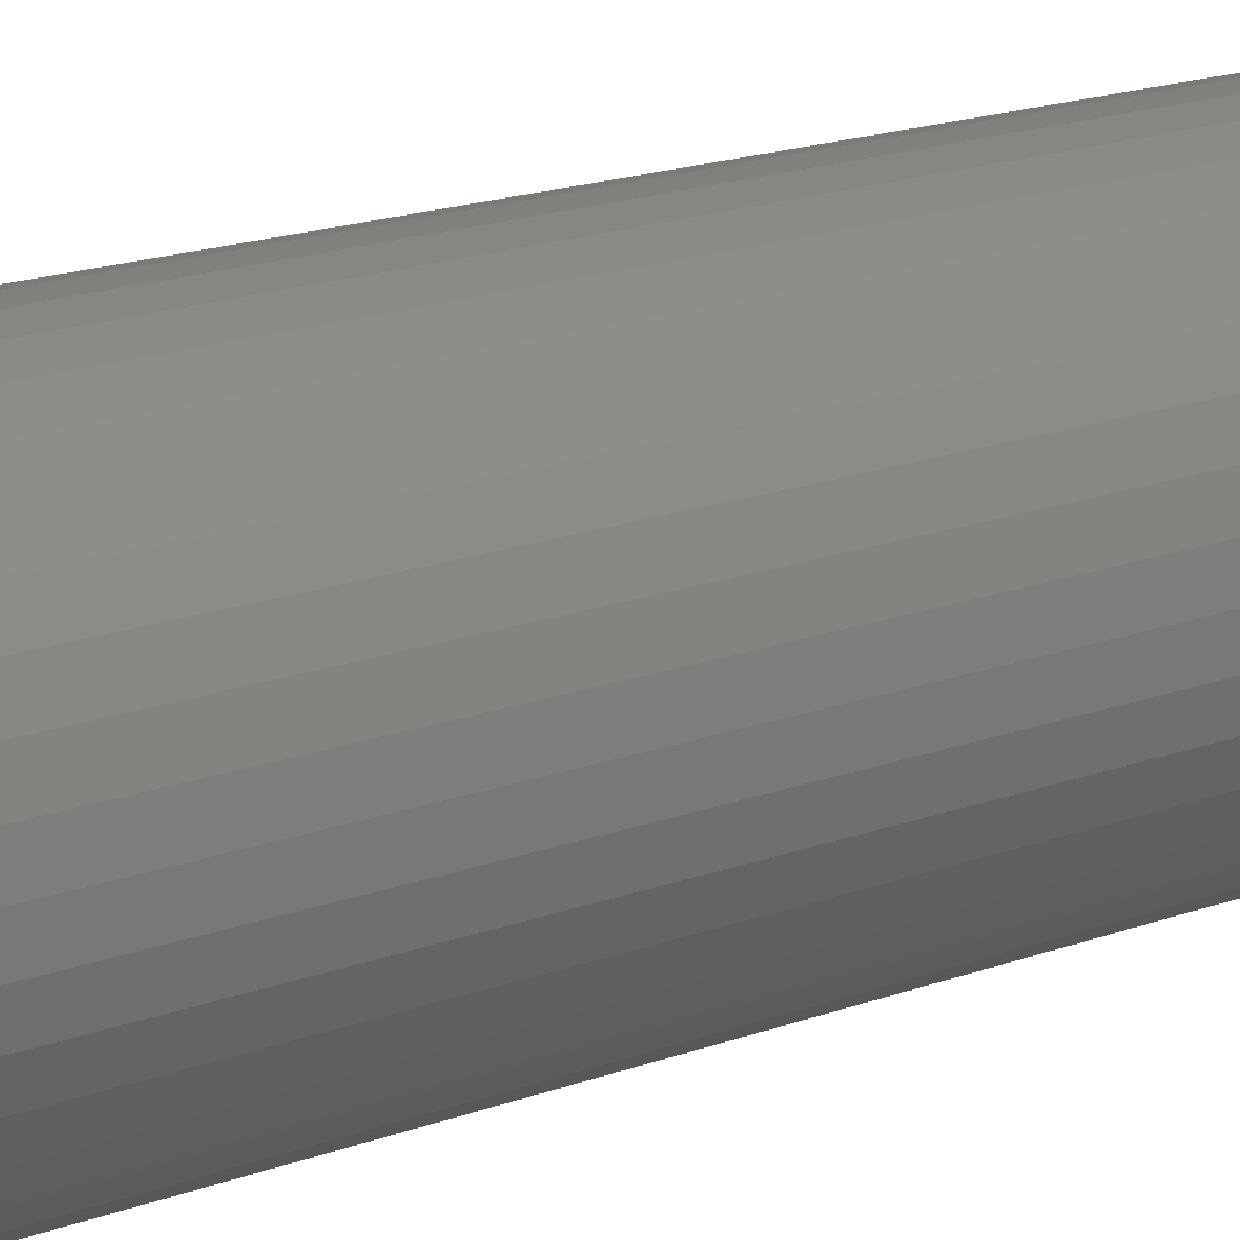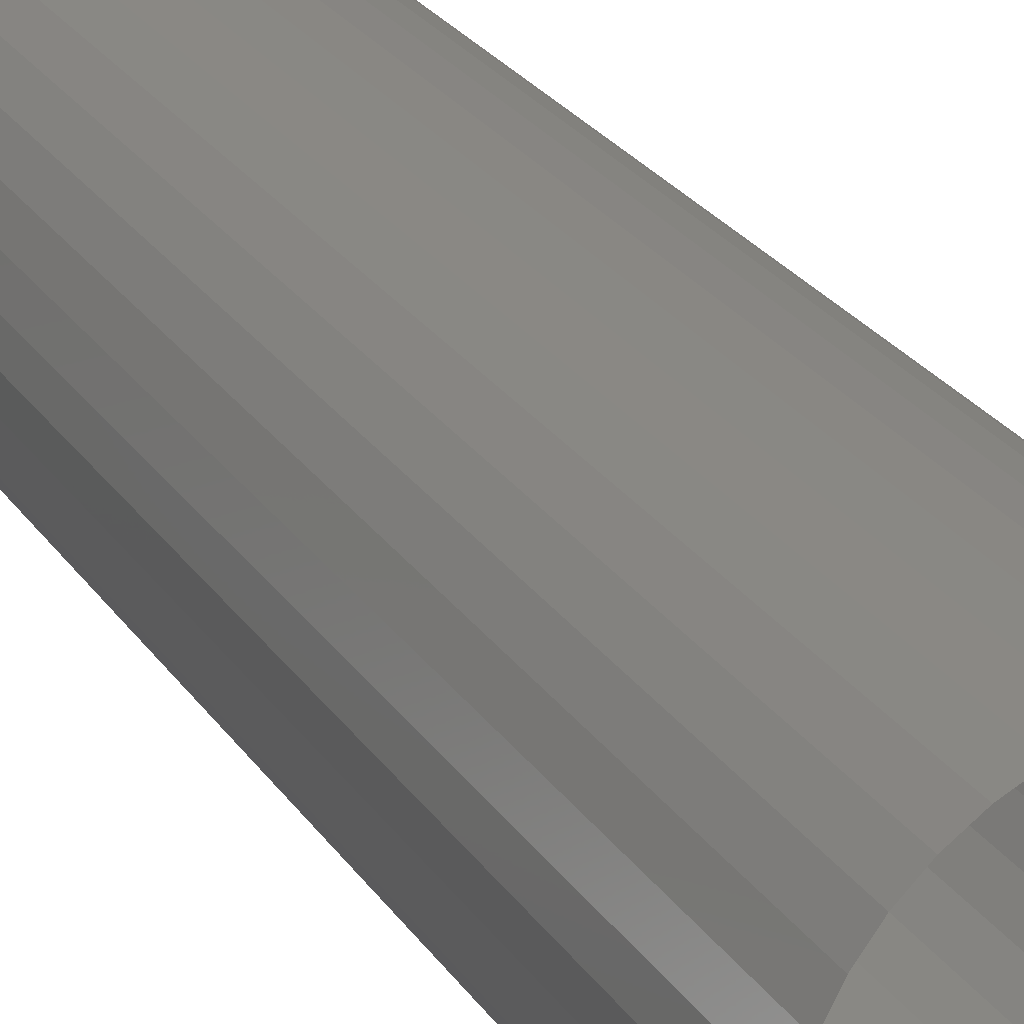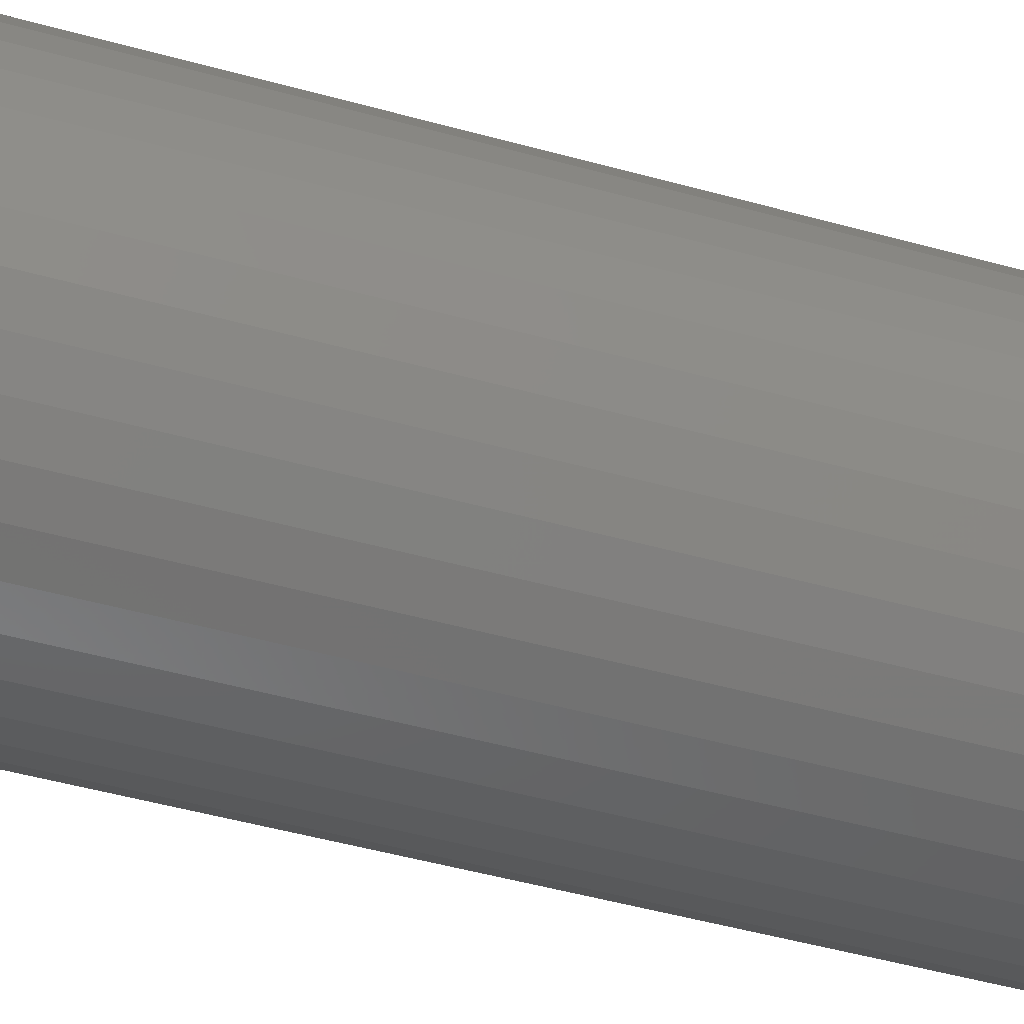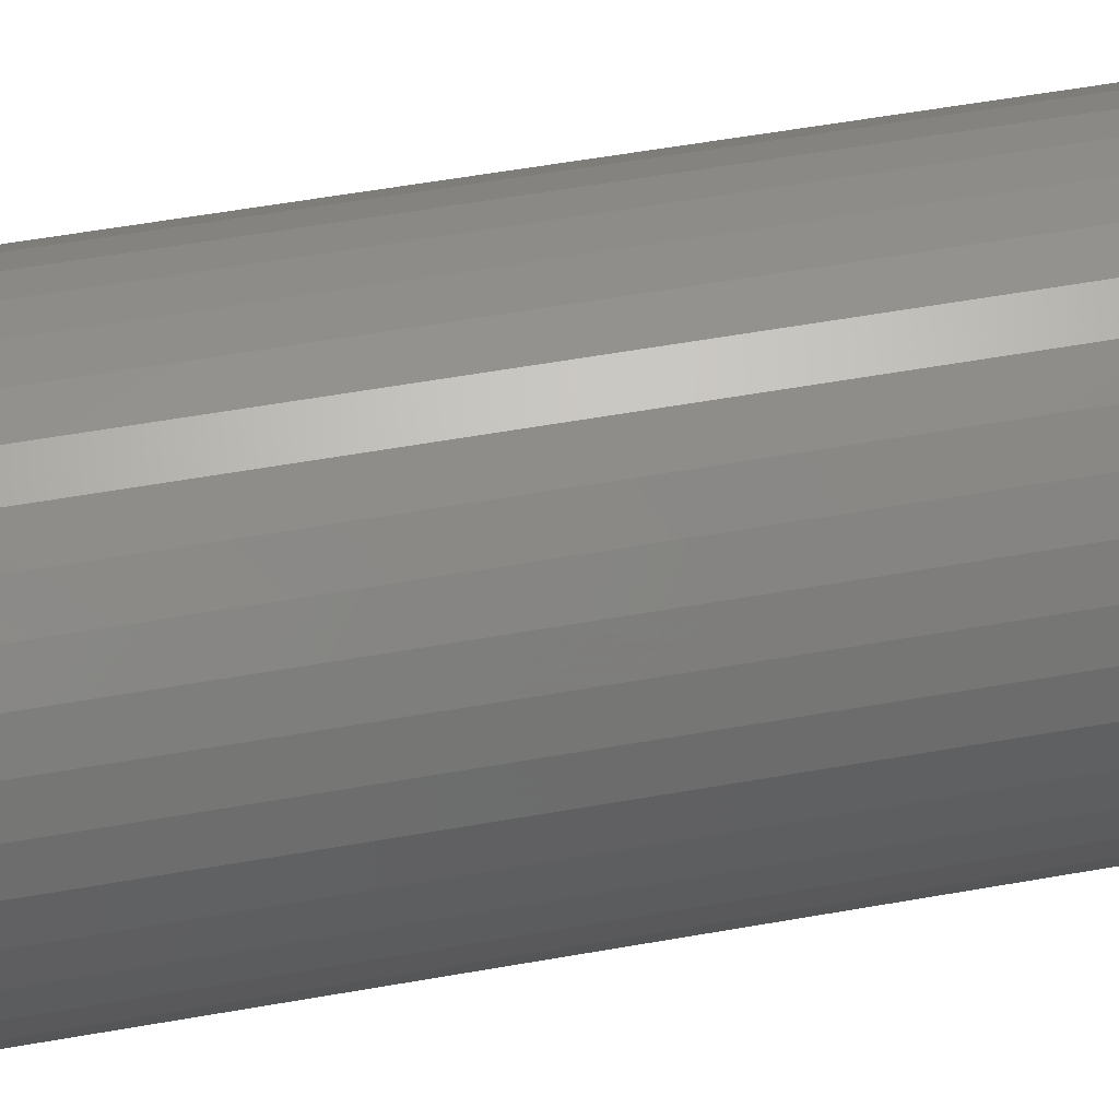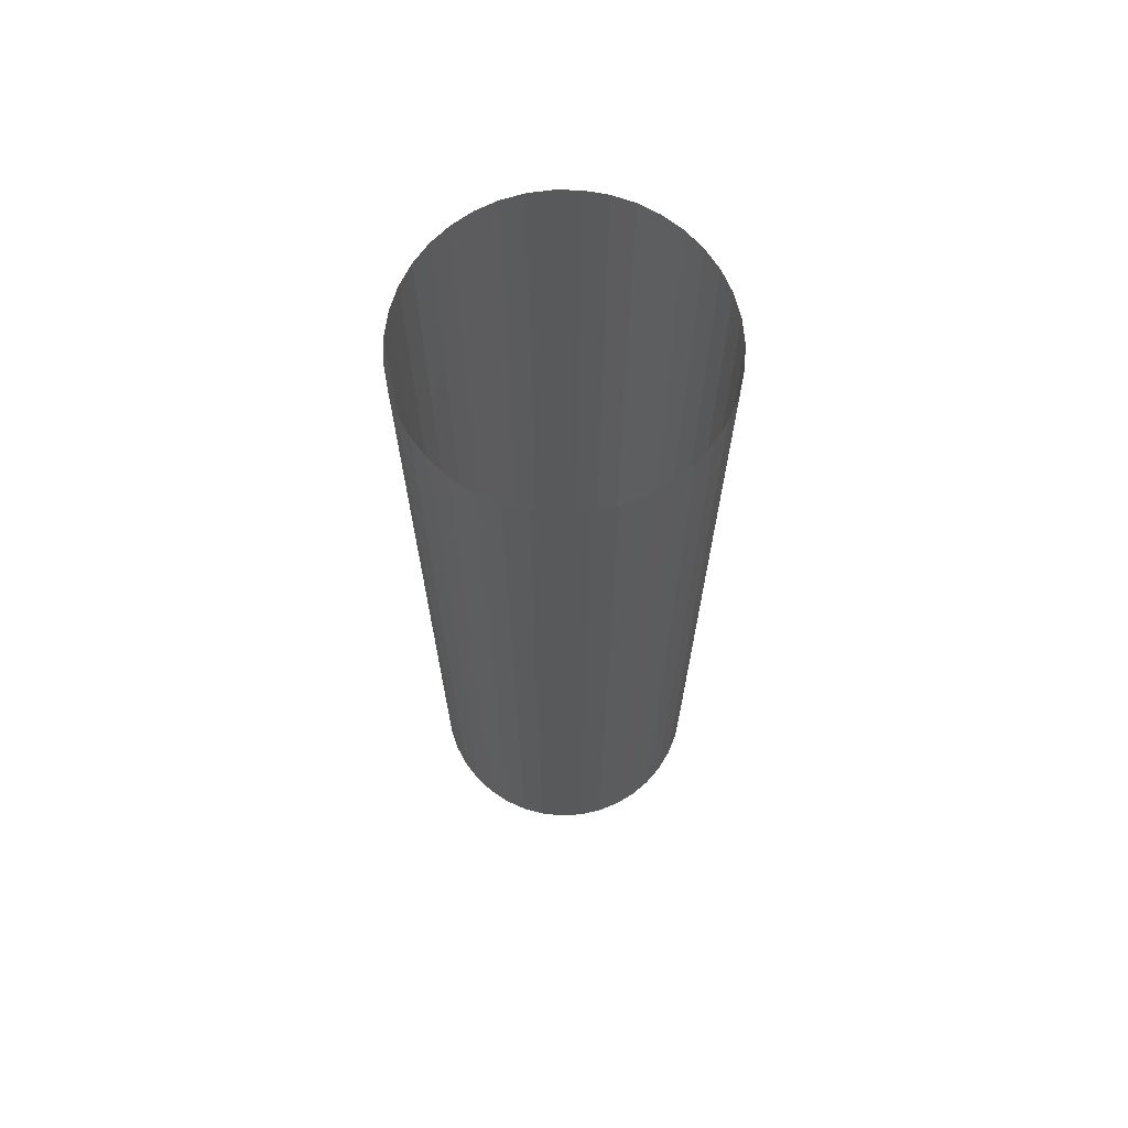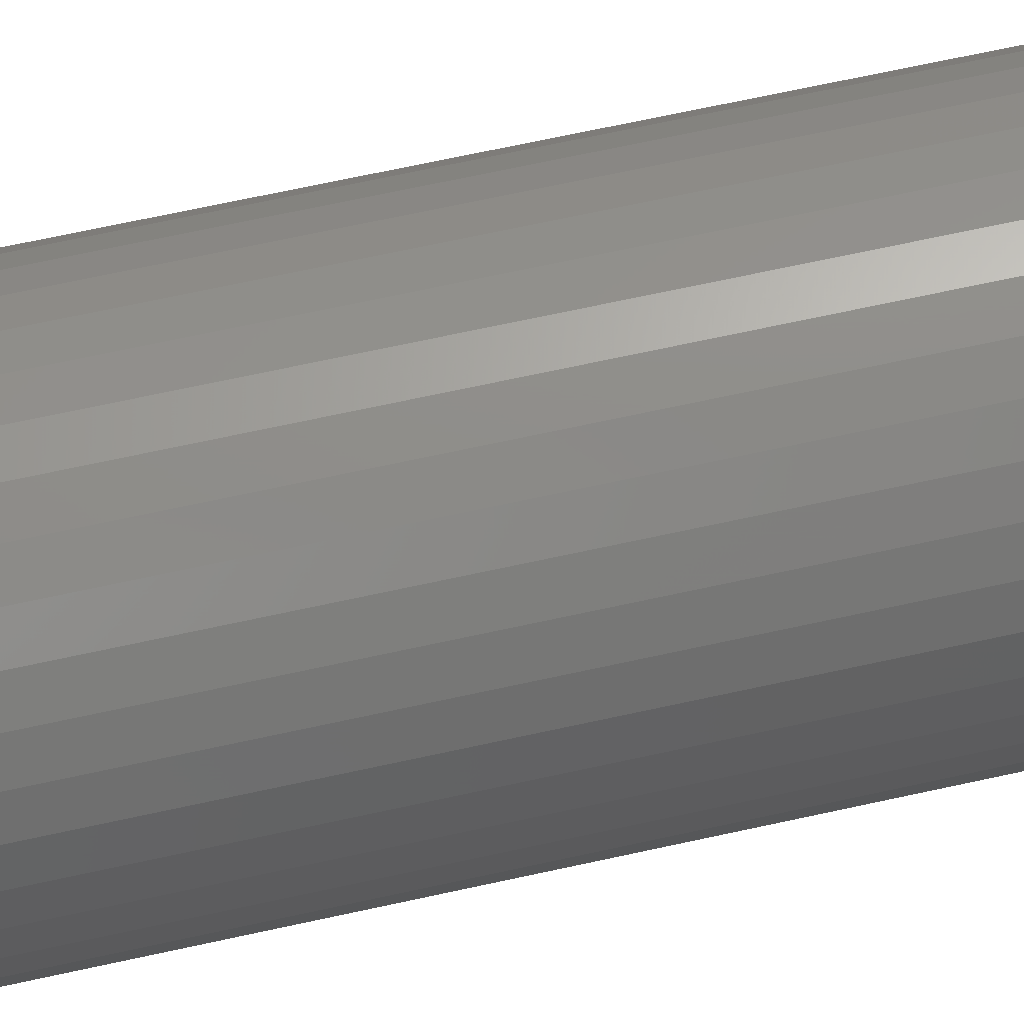
<metadata>
{"format":"stl","ext":"stl","renderer":"f3d","projection":"perspective","resolution":1024,"background":"white","views":[{"elev":16.9,"azim":-127.7,"up":"+Y"},{"elev":25.9,"azim":-26.3,"up":"+Y"},{"elev":-44.5,"azim":71.6,"up":"+Y"},{"elev":49.9,"azim":-101.4,"up":"+Y"},{"elev":68.9,"azim":-176.4,"up":"+Z"},{"elev":67.3,"azim":-102.5,"up":"+Y"}]}
</metadata>
<code>
# stl→obj: 78 verts, 78 faces
v 7.5 -15 25
v 7.403 -13.8 -25
v 7.403 -13.8 25
v 7.114 -12.62 -25
v 7.114 -12.62 25
v 6.641 -11.51 -25
v 6.641 -11.51 25
v 5.996 -10.49 -25
v 5.996 -10.49 25
v 5.195 -9.591 -25
v 5.195 -9.591 25
v 4.26 -8.828 -25
v 4.26 -8.828 25
v 3.215 -8.224 -25
v 3.215 -8.224 25
v 2.087 -7.796 -25
v 2.087 -7.796 25
v 0.904 -7.555 -25
v 0.904 -7.555 25
v -0.302 -7.506 -25
v -0.302 -7.506 25
v -1.5 -7.652 -25
v -1.5 -7.652 25
v -2.66 -7.987 -25
v -2.66 -7.987 25
v -3.75 -8.505 -25
v -3.75 -8.505 25
v -4.743 -9.19 -25
v -4.743 -9.19 25
v -5.614 -10.03 -25
v -5.614 -10.03 25
v -6.339 -10.99 -25
v -6.339 -10.99 25
v -6.9 -12.06 -25
v -6.9 -12.06 25
v -7.282 -13.21 -25
v -7.282 -13.21 25
v -7.476 -14.4 -25
v -7.476 -14.4 25
v -7.476 -15.6 -25
v -7.476 -15.6 25
v -7.282 -16.79 -25
v -7.282 -16.79 25
v -6.9 -17.94 -25
v -6.9 -17.94 25
v -6.339 -19.01 -25
v -6.339 -19.01 25
v -5.614 -19.97 -25
v -5.614 -19.97 25
v -4.743 -20.81 -25
v -4.743 -20.81 25
v -3.75 -21.5 -25
v -3.75 -21.5 25
v -2.66 -22.01 -25
v -2.66 -22.01 25
v -1.5 -22.35 -25
v -1.5 -22.35 25
v -0.302 -22.49 -25
v -0.302 -22.49 25
v 0.904 -22.45 -25
v 0.904 -22.45 25
v 2.087 -22.2 -25
v 2.087 -22.2 25
v 3.215 -21.78 -25
v 3.215 -21.78 25
v 4.26 -21.17 -25
v 4.26 -21.17 25
v 5.195 -20.41 -25
v 5.195 -20.41 25
v 5.996 -19.51 -25
v 5.996 -19.51 25
v 6.641 -18.49 -25
v 6.641 -18.49 25
v 7.114 -17.38 -25
v 7.114 -17.38 25
v 7.403 -16.2 -25
v 7.403 -16.2 25
v 7.5 -15 -25
f 1 2 3
f 3 2 4
f 3 4 5
f 5 4 6
f 5 6 7
f 7 6 8
f 7 8 9
f 9 8 10
f 9 10 11
f 11 10 12
f 11 12 13
f 13 12 14
f 13 14 15
f 15 14 16
f 15 16 17
f 17 16 18
f 17 18 19
f 19 18 20
f 19 20 21
f 21 20 22
f 21 22 23
f 23 22 24
f 23 24 25
f 25 24 26
f 25 26 27
f 27 26 28
f 27 28 29
f 29 28 30
f 29 30 31
f 31 30 32
f 31 32 33
f 33 32 34
f 33 34 35
f 35 34 36
f 35 36 37
f 37 36 38
f 37 38 39
f 39 38 40
f 39 40 41
f 41 40 42
f 41 42 43
f 43 42 44
f 43 44 45
f 45 44 46
f 45 46 47
f 47 46 48
f 47 48 49
f 49 48 50
f 49 50 51
f 51 50 52
f 51 52 53
f 53 52 54
f 53 54 55
f 55 54 56
f 55 56 57
f 57 56 58
f 57 58 59
f 59 58 60
f 59 60 61
f 61 60 62
f 61 62 63
f 63 62 64
f 63 64 65
f 65 64 66
f 65 66 67
f 67 66 68
f 67 68 69
f 69 68 70
f 69 70 71
f 71 70 72
f 71 72 73
f 73 72 74
f 73 74 75
f 75 74 76
f 75 76 77
f 77 76 78
f 77 78 1
f 1 78 2

</code>
